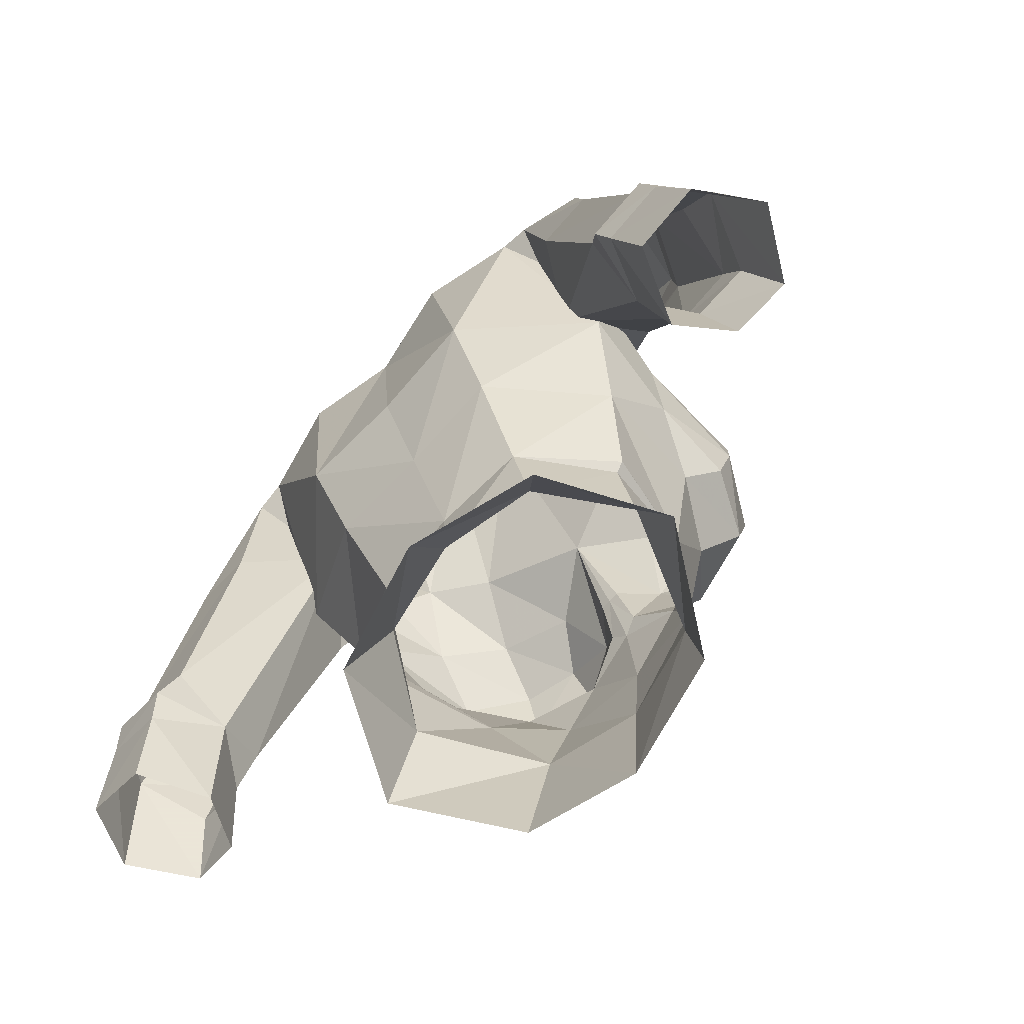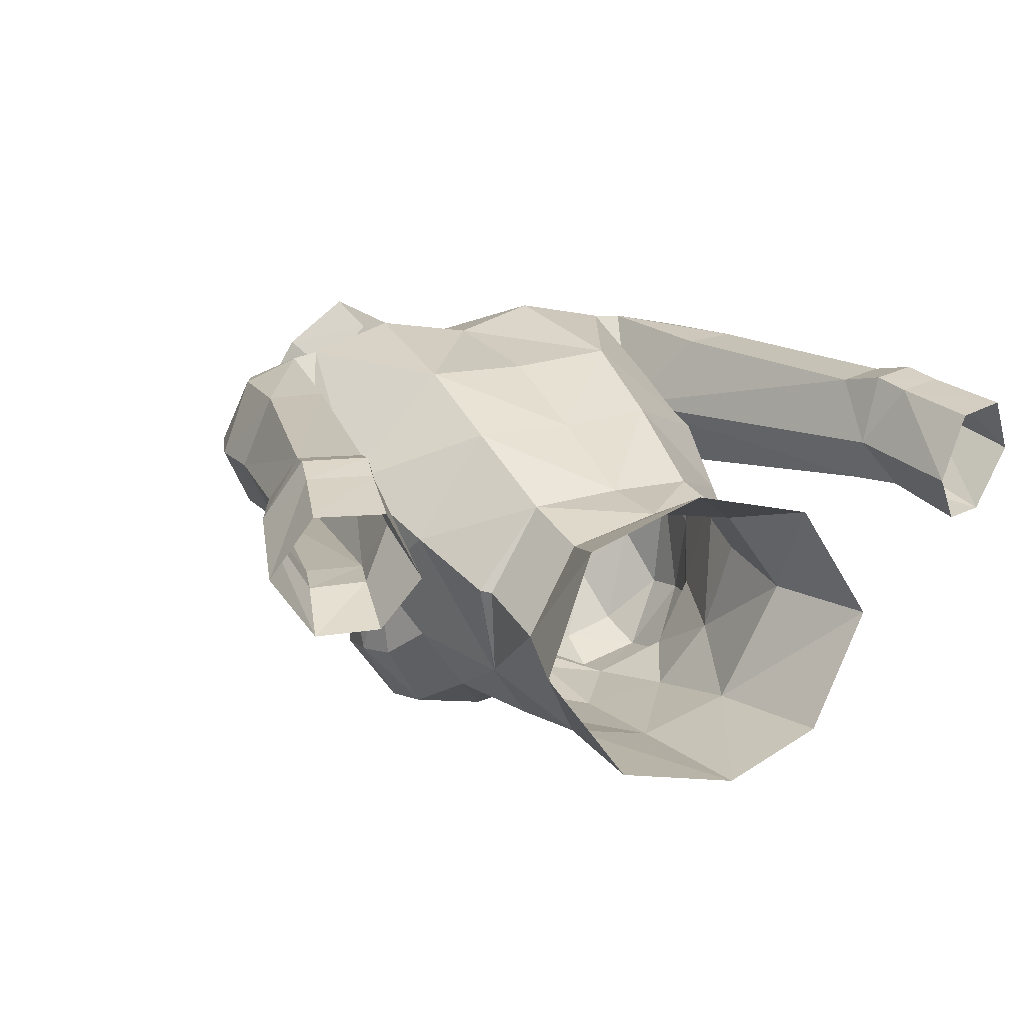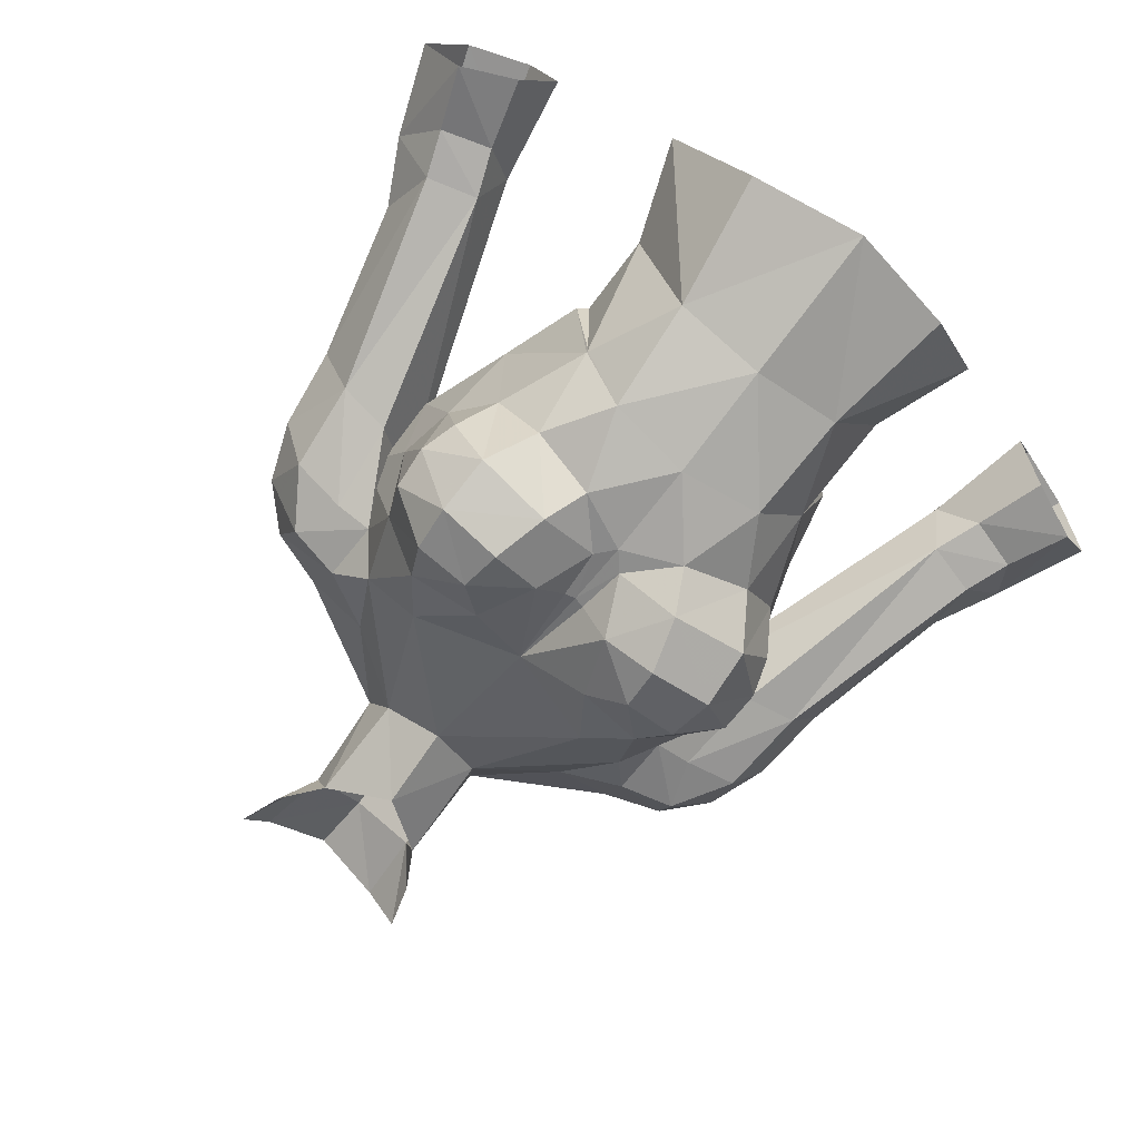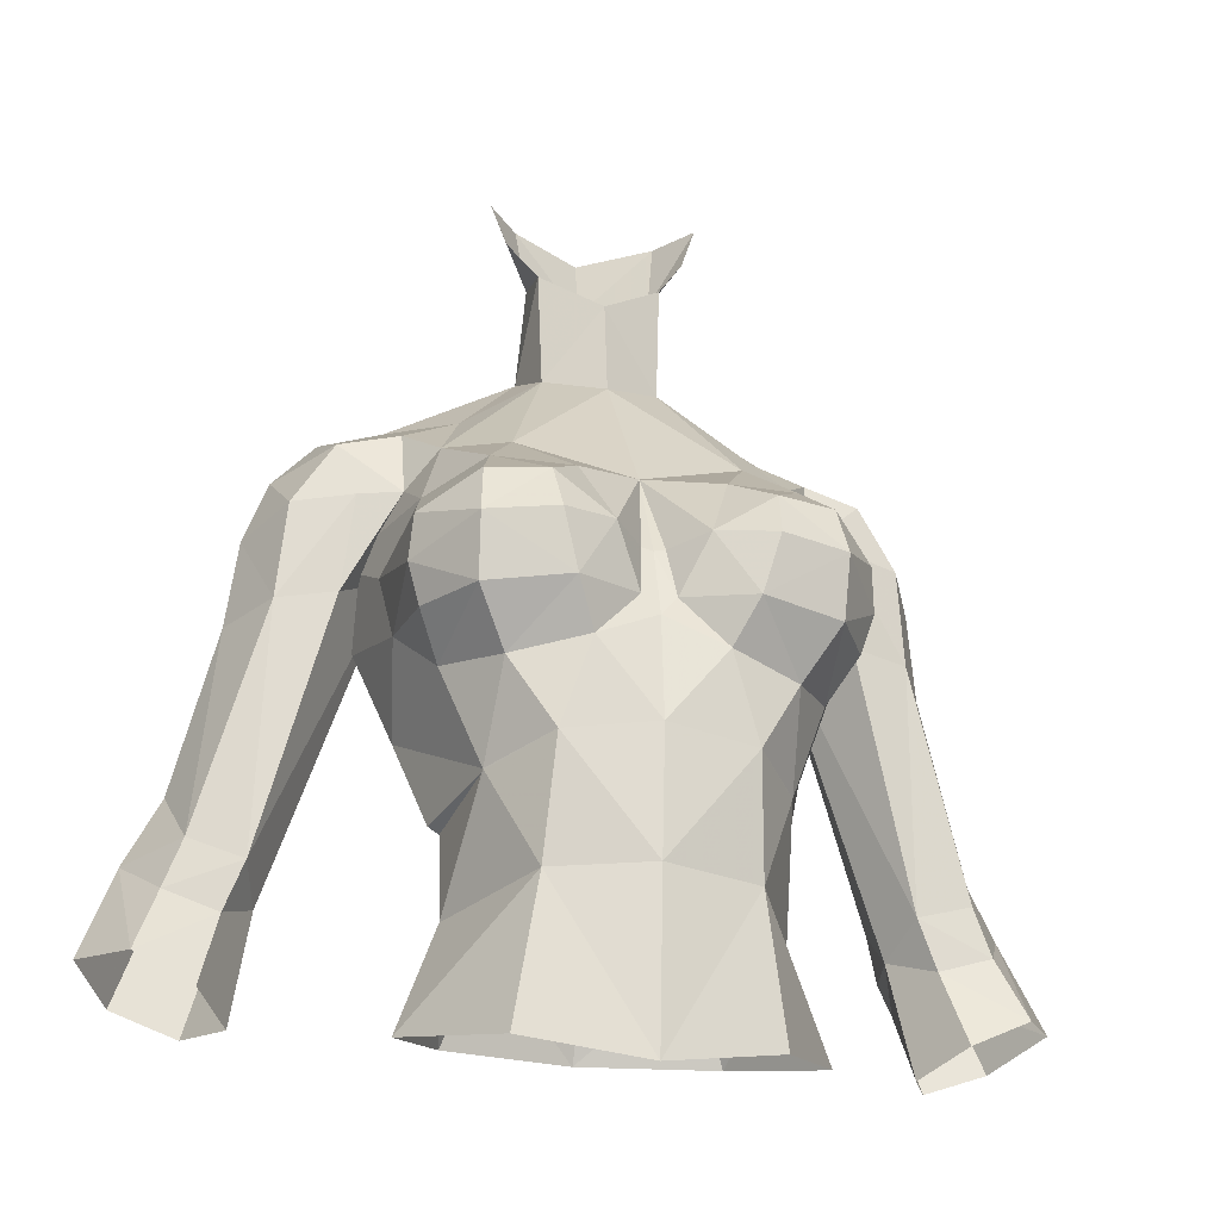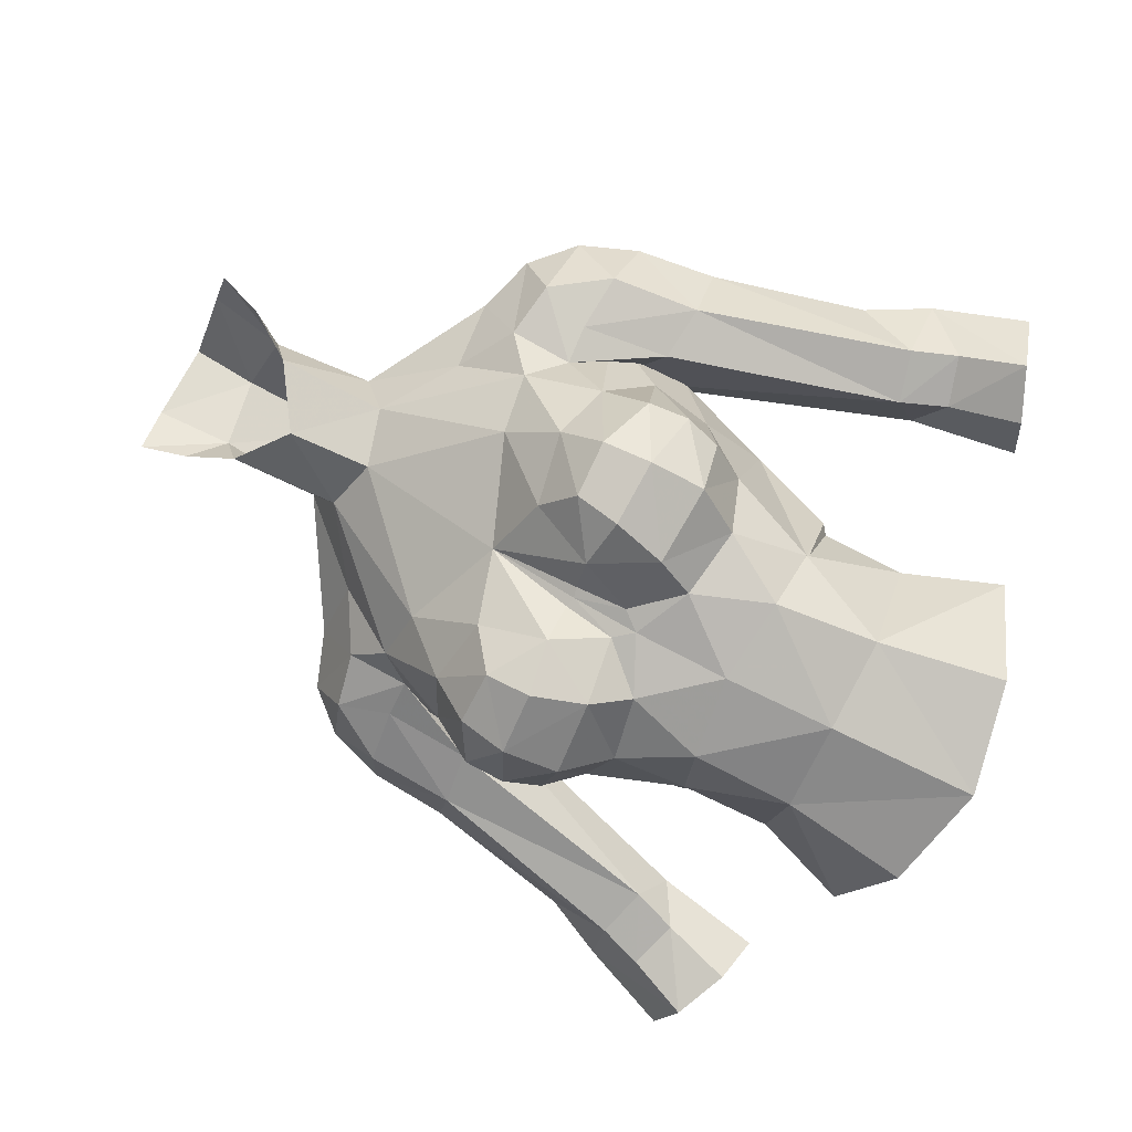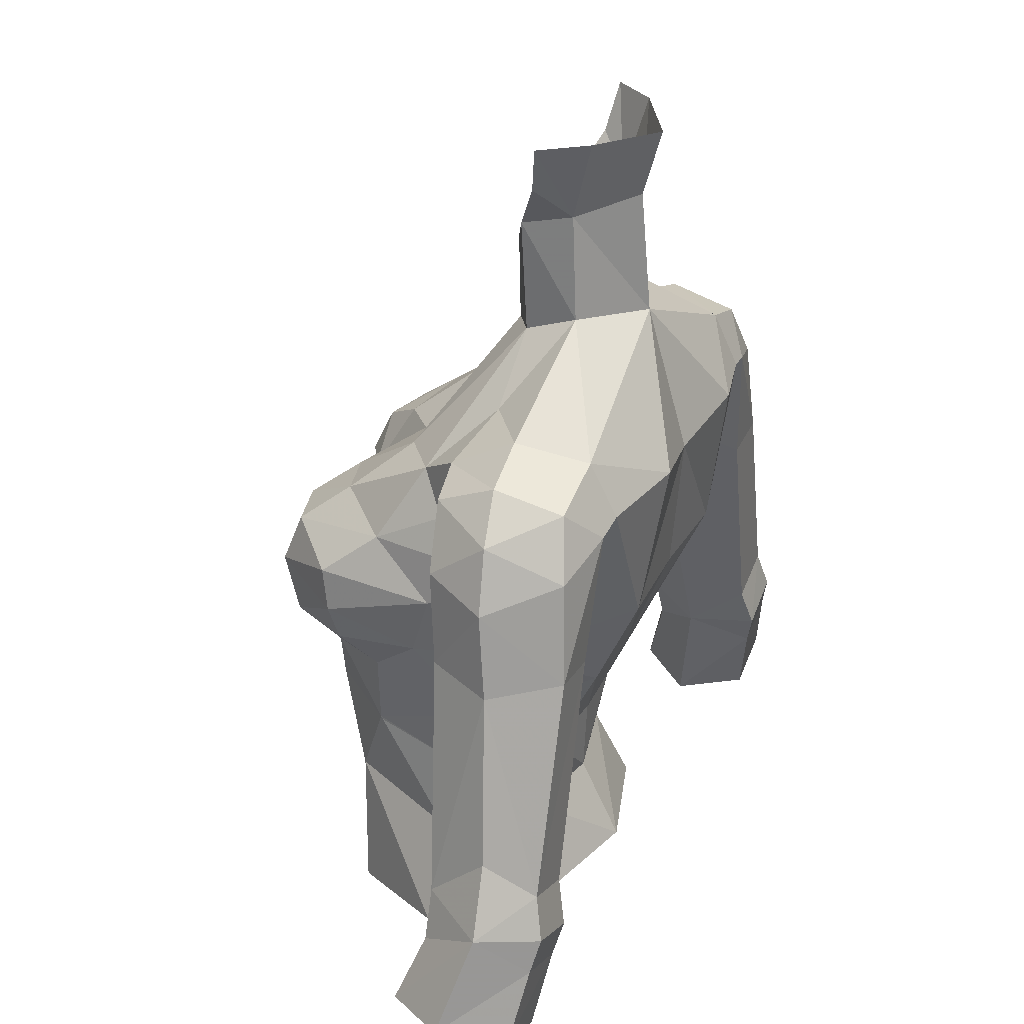
<metadata>
{"format":"obj","ext":"obj","renderer":"f3d","projection":"perspective","resolution":1024,"background":"white","views":[{"elev":-72.7,"azim":-133.0,"up":"+Z"},{"elev":18.4,"azim":151.0,"up":"+Y"},{"elev":-76.1,"azim":142.6,"up":"+Y"},{"elev":-24.7,"azim":-15.0,"up":"+Z"},{"elev":-78.9,"azim":63.4,"up":"+Y"},{"elev":29.1,"azim":112.5,"up":"+Z"}]}
</metadata>
<code>
g priest_armour_female_34570m
v -2.624 -6.704 67.36
v -1.773 -5.601 68.08
v -3.681 -5.005 68.39
v -4.108 -6.323 67.37
v -5.755 0.3487 65.46
v -2.836 3.012 65.92
v -2.691 1.803 63.33
v -4.931 -0.7885 62.83
v -0.005131 2.897 65.89
v -0.005128 1.766 63.13
v -1.484 -0.7759 72.88
v -3.523 -0.7199 71.46
v -4.306 -2.466 69.78
v -2.822 -3.488 69.62
v -0.00513 -4.414 68.55
v -0.005124 -1.551 72.48
v -0.005126 -6.131 58.6
v -0.005127 -6.383 61.73
v -2.295 -6.07 61.44
v -2.484 -5.448 58.48
v -4.976 -3.637 67.79
v -5.391 -5.076 66.67
v -4.018 -2.262 58.13
v -2.502 -0.06113 58.43
v -3.371 0.6361 56.1
v -5.009 -2.337 55.44
v -2.421 0.4081 60.62
v -4.232 -1.71 60.56
v 0.1015 1.857 76.53
v -1.561 0.7115 76.31
v -1.734 1.326 78.43
v 0.1564 2.369 78.3
v -3.054 -5.191 54.87
v -5.672 3.013 69.58
v -6.298 2.813 66.24
v -7.797 2.827 66.42
v -7.402 2.648 69.04
v -0.00513 -5.836 54.33
v -0.005131 1.56 56.21
v -0.005129 0.4654 58.39
v -7.811 2.759 60.38
v -4.831 0.6797 67.6
v -7.664 1.166 59.22
v -9.384 2.764 60.94
v -8.77 1.07 66.14
v -9.829 1.454 61.85
v -9.935 -0.1391 59.12
v -8.541 -0.0725 58.7
v -8.045 -0.14 59.99
v -9.471 -0.151 60.38
v -8.154 3.044 59.27
v -9.727 3.026 59.84
v -7.837 -0.6952 66.27
v -8.176 0.7444 56.23
v -7.664 1.166 59.22
v -9.062 -0.6261 56.77
v -10 2.825 58.97
v -10.7 2.495 57.01
v -11.65 0.8607 57.62
v -10.74 1.566 60.11
v -4.831 0.6797 67.6
v -6.353 -1.029 66.46
v -8.432 2.834 58.41
v -9.017 2.489 56.41
v -10.55 -0.7694 57.45
v -0.005128 0.5648 60.42
v -3.968 -1.765 60.37
v -3.569 -4.303 60.95
v -3.557 -4.356 61.02
v -3.541 -4.374 60.98
v -4.247 -6.809 66.09
v -2.504 -7.247 66.19
v -4.916 2.386 71.13
v -5.203 0.4663 71.53
v -1.819 0.7202 73.52
v -0.005141 2.102 73.31
v 2.614 -6.704 67.36
v 4.097 -6.323 67.37
v 3.671 -5.005 68.39
v 1.763 -5.601 68.08
v 5.744 0.3487 65.46
v 4.921 -0.7885 62.83
v 2.681 1.803 63.33
v 2.826 3.012 65.92
v 1.474 -0.7759 72.88
v 2.811 -3.488 69.62
v 4.295 -2.466 69.78
v 3.513 -0.7199 71.46
v 2.474 -5.448 58.48
v 2.284 -6.07 61.44
v 5.381 -5.076 66.67
v 4.966 -3.637 67.79
v 4.007 -2.262 58.13
v 4.998 -2.337 55.44
v 3.361 0.6361 56.1
v 2.492 -0.06113 58.43
v 4.221 -1.71 60.56
v 2.411 0.4081 60.62
v 1.937 1.142 78.37
v 1.633 0.5515 76.26
v 3.044 -5.191 54.87
v 5.662 3.013 69.58
v 7.391 2.648 69.04
v 7.787 2.827 66.42
v 6.287 2.813 66.24
v 7.8 2.759 60.38
v 7.653 1.166 59.22
v 4.801 0.7254 67.6
v 9.373 2.764 60.94
v 8.76 1.07 66.14
v 9.819 1.454 61.85
v 9.925 -0.139 59.12
v 9.461 -0.151 60.38
v 8.035 -0.14 59.99
v 8.531 -0.07248 58.7
v 9.717 3.026 59.84
v 8.143 3.044 59.27
v 7.827 -0.6952 66.27
v 8.166 0.7445 56.23
v 9.052 -0.6261 56.77
v 7.653 1.166 59.22
v 9.991 2.825 58.97
v 10.73 1.566 60.11
v 11.64 0.8607 57.62
v 10.69 2.495 57.01
v 6.343 -1.029 66.46
v 4.801 0.7254 67.6
v 9.006 2.489 56.41
v 8.421 2.834 58.41
v 10.54 -0.7693 57.45
v 3.546 -4.356 61.02
v 3.558 -4.303 60.95
v 3.957 -1.765 60.37
v 3.531 -4.374 60.98
v 2.494 -7.247 66.19
v 4.236 -6.809 66.09
v 4.894 2.347 71.17
v 1.809 0.7202 73.52
v 5.219 0.4223 71.52
v -5.157 -4.765 64.54
v -5.312 -2.485 64.78
v -4.54 -3.936 63.52
v -4.189 -6.451 64.53
v -3.392 -5.626 63.25
v -1.569 -6.366 63.63
v -2.095 -7.021 64.71
v -5.048 -1.346 70.58
v -5.203 0.4663 71.53
v -2.453 3.635 69.97
v -4.912 3.068 69.72
v -5.576 -1.914 66.47
v -0.1028 -1.641 74.77
v -1.819 0.7202 73.52
v -1.606 -0.7632 75.9
v -6.113 0.9214 67.95
v -0.005129 -6.155 64.35
v -0.005129 -5.596 66.15
v -0.4284 -6.047 64.86
v -5.203 0.4663 71.53
v -6.801 0.5219 71
v -5.048 -1.346 70.58
v -5.203 0.4663 71.53
v -4.916 2.386 71.13
v -6.801 0.5219 71
v -4.912 3.068 69.72
v -2.647 0.1898 78.42
v -5.027 -1.737 68.89
v -5.474 -4.913 65.54
v -0.005141 2.102 73.31
v -2.284 -0.07346 77.18
v -8.496 0.8242 68.33
v -7.888 0.7139 69.92
v -6.581 -1.094 70.27
v -6.661 2.325 70.56
v -7.606 -0.8893 68.71
v -6.089 -1.377 68.88
v -0.005133 3.211 69.48
v -1.116 -6.559 66.36
v -10.74 1.566 60.11
v -0.2929 -5.594 66.22
v -5.027 -1.737 68.89
v -4.831 0.6797 67.6
v 5.147 -4.765 64.54
v 4.53 -3.936 63.52
v 5.302 -2.485 64.78
v 4.179 -6.451 64.53
v 3.382 -5.626 63.25
v 2.084 -7.021 64.71
v 1.559 -6.366 63.63
v 5.086 -1.37 70.53
v 5.219 0.4223 71.52
v 2.443 3.635 69.97
v 4.863 3.064 69.77
v 5.565 -1.914 66.47
v 1.517 -0.9196 75.85
v 1.809 0.7202 73.52
v 6.083 0.9812 67.94
v 0.4181 -6.047 64.86
v 5.219 0.4223 71.52
v 5.086 -1.37 70.53
v 6.791 0.5219 71
v 5.219 0.4223 71.52
v 6.791 0.5219 71
v 4.894 2.347 71.17
v 4.863 3.064 69.77
v 2.731 -0.07967 78.34
v 5.054 -1.719 68.83
v 5.464 -4.913 65.54
v 2.303 -0.3033 77.1
v 8.485 0.8243 68.33
v 6.571 -1.094 70.27
v 7.878 0.714 69.92
v 6.651 2.325 70.56
v 7.596 -0.8893 68.71
v 6.079 -1.377 68.88
v 1.105 -6.559 66.36
v 10.73 1.566 60.11
v 0.2826 -5.594 66.22
v 5.054 -1.719 68.83
v 4.801 0.7254 67.6
f 1 2 3
f 1 3 4
f 5 6 7
f 5 7 8
f 6 9 10
f 6 10 7
f 11 12 13
f 11 13 14
f 14 15 16
f 14 16 11
f 17 18 19
f 17 19 20
f 4 3 21
f 4 21 22
f 23 24 25
f 23 25 26
f 8 7 27
f 8 27 28
f 29 30 31
f 29 31 32
f 26 33 20
f 26 20 23
f 34 35 36
f 34 36 37
f 38 17 20
f 38 20 33
f 39 25 24
f 39 24 40
f 41 35 42
f 41 42 43
f 44 36 35
f 44 35 41
f 45 36 44
f 45 44 46
f 47 48 49
f 47 49 50
f 44 41 51
f 44 51 52
f 50 53 45
f 50 45 46
f 54 55 48
f 54 48 56
f 57 58 59
f 57 59 60
f 49 55 61
f 49 61 62
f 58 57 63
f 58 63 64
f 54 64 63
f 54 63 43
f 65 56 48
f 65 48 47
f 51 63 57
f 51 57 52
f 27 66 40
f 27 40 24
f 28 67 68
f 28 68 69
f 19 69 70
f 19 70 20
f 67 27 24
f 67 24 23
f 7 10 66
f 7 66 27
f 1 4 71
f 1 71 72
f 73 74 75
f 73 75 76
f 53 50 49
f 53 49 62
f 70 68 23
f 70 23 20
f 77 78 79
f 77 79 80
f 81 82 83
f 81 83 84
f 84 83 10
f 84 10 9
f 85 86 87
f 85 87 88
f 86 85 16
f 86 16 15
f 17 89 90
f 17 90 18
f 78 91 92
f 78 92 79
f 93 94 95
f 93 95 96
f 82 97 98
f 82 98 83
f 29 32 99
f 29 99 100
f 94 93 89
f 94 89 101
f 102 103 104
f 102 104 105
f 38 101 89
f 38 89 17
f 39 40 96
f 39 96 95
f 106 107 108
f 106 108 105
f 109 106 105
f 109 105 104
f 110 111 109
f 110 109 104
f 112 113 114
f 112 114 115
f 109 116 117
f 109 117 106
f 113 111 110
f 113 110 118
f 119 120 115
f 119 115 121
f 122 123 124
f 122 124 125
f 114 126 127
f 114 127 121
f 125 128 129
f 125 129 122
f 119 107 129
f 119 129 128
f 130 112 115
f 130 115 120
f 117 116 122
f 117 122 129
f 98 96 40
f 98 40 66
f 97 131 132
f 97 132 133
f 90 89 134
f 90 134 131
f 133 93 96
f 133 96 98
f 83 98 66
f 83 66 10
f 77 135 136
f 77 136 78
f 137 76 138
f 137 138 139
f 118 126 114
f 118 114 113
f 134 89 93
f 134 93 132
f 140 141 142
f 143 142 144
f 144 145 146
f 147 12 148
f 13 12 147
f 144 19 145
f 149 73 76
f 6 150 149
f 141 151 5
f 11 16 152
f 30 153 154
f 142 141 8
f 21 155 151
f 156 157 158
f 159 160 161
f 162 163 164
f 165 42 34
f 5 155 150
f 6 5 150
f 30 166 31
f 13 3 14
f 13 167 21
f 140 143 168
f 30 29 169
f 68 70 69
f 30 170 166
f 171 45 53
f 42 35 34
f 160 172 173
f 172 164 174
f 172 171 175
f 176 173 175
f 150 73 149
f 76 177 149
f 6 149 177
f 15 14 2
f 178 15 2
f 69 144 142
f 71 143 146
f 72 146 178
f 19 18 145
f 50 179 47
f 51 41 43
f 44 52 60
f 48 55 49
f 59 65 179
f 52 57 60
f 51 43 63
f 170 30 154
f 4 22 71
f 143 140 142
f 1 178 2
f 157 15 180
f 143 144 146
f 19 144 69
f 167 13 147
f 179 50 46
f 60 46 44
f 9 6 177
f 8 69 142
f 28 69 8
f 72 178 1
f 168 141 140
f 180 15 178
f 158 145 156
f 156 145 18
f 158 157 180
f 148 12 153
f 176 175 53
f 176 181 173
f 176 53 62
f 176 62 181
f 165 34 163
f 37 171 172
f 37 36 171
f 37 174 34
f 163 34 174
f 172 175 173
f 37 172 174
f 171 53 175
f 8 141 5
f 158 146 145
f 178 146 158
f 178 158 180
f 14 3 2
f 13 21 3
f 171 36 45
f 71 146 72
f 151 22 21
f 153 12 11
f 163 174 164
f 160 173 161
f 181 161 173
f 181 62 61
f 167 182 155
f 155 182 150
f 155 5 151
f 21 167 155
f 11 152 154
f 30 169 153
f 154 153 11
f 179 65 47
f 68 67 23
f 151 168 22
f 168 151 141
f 168 71 22
f 168 143 71
f 183 184 185
f 186 187 184
f 187 188 189
f 190 191 88
f 87 190 88
f 187 189 90
f 192 76 137
f 84 192 193
f 185 81 194
f 85 152 16
f 100 195 196
f 184 82 185
f 92 194 197
f 156 198 157
f 199 200 201
f 202 203 204
f 205 102 108
f 81 193 197
f 84 193 81
f 100 99 206
f 87 86 79
f 87 92 207
f 183 208 186
f 100 169 29
f 132 131 134
f 100 206 209
f 210 118 110
f 108 102 105
f 201 211 212
f 212 213 203
f 212 214 210
f 215 214 211
f 193 192 137
f 76 192 177
f 84 177 192
f 15 80 86
f 216 80 15
f 131 184 187
f 136 188 186
f 135 216 188
f 90 189 18
f 113 112 217
f 117 107 106
f 109 123 116
f 115 114 121
f 124 217 130
f 116 123 122
f 117 129 107
f 209 195 100
f 78 136 91
f 186 184 183
f 77 80 216
f 157 218 15
f 186 188 187
f 90 131 187
f 207 190 87
f 217 111 113
f 123 109 111
f 9 177 84
f 82 184 131
f 97 82 131
f 135 77 216
f 208 183 185
f 218 216 15
f 198 156 189
f 156 18 189
f 198 218 157
f 191 196 88
f 215 118 214
f 215 211 219
f 215 126 118
f 215 219 126
f 205 204 102
f 103 212 210
f 103 210 104
f 103 102 213
f 204 213 102
f 212 211 214
f 103 213 212
f 210 214 118
f 82 81 185
f 198 189 188
f 216 198 188
f 216 218 198
f 86 80 79
f 87 79 92
f 210 110 104
f 136 135 188
f 194 92 91
f 196 85 88
f 204 203 213
f 201 200 211
f 219 211 200
f 219 127 126
f 207 197 220
f 197 193 220
f 197 194 81
f 92 197 207
f 85 195 152
f 100 196 169
f 195 85 196
f 217 112 130
f 132 93 133
f 194 91 208
f 208 185 194
f 208 91 136
f 208 136 186
f 27 67 28
f 133 98 97

</code>
